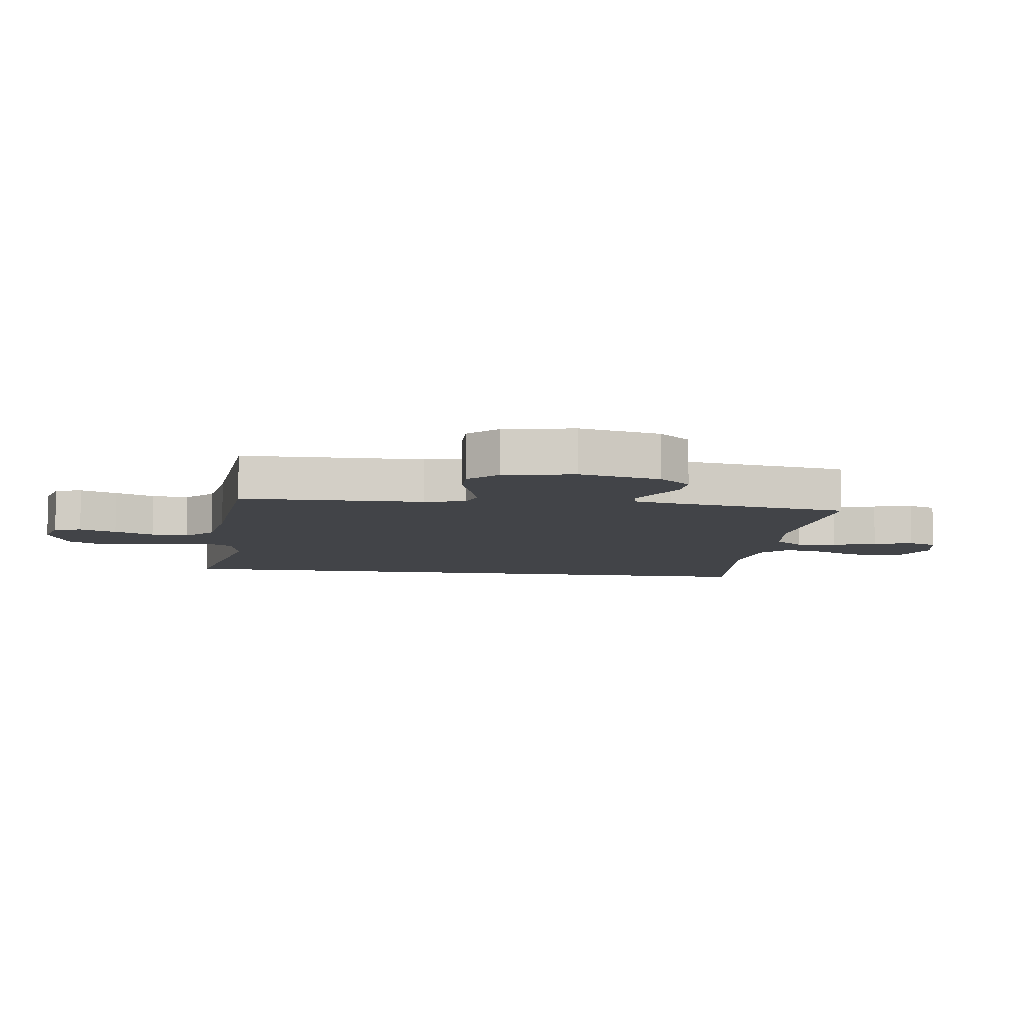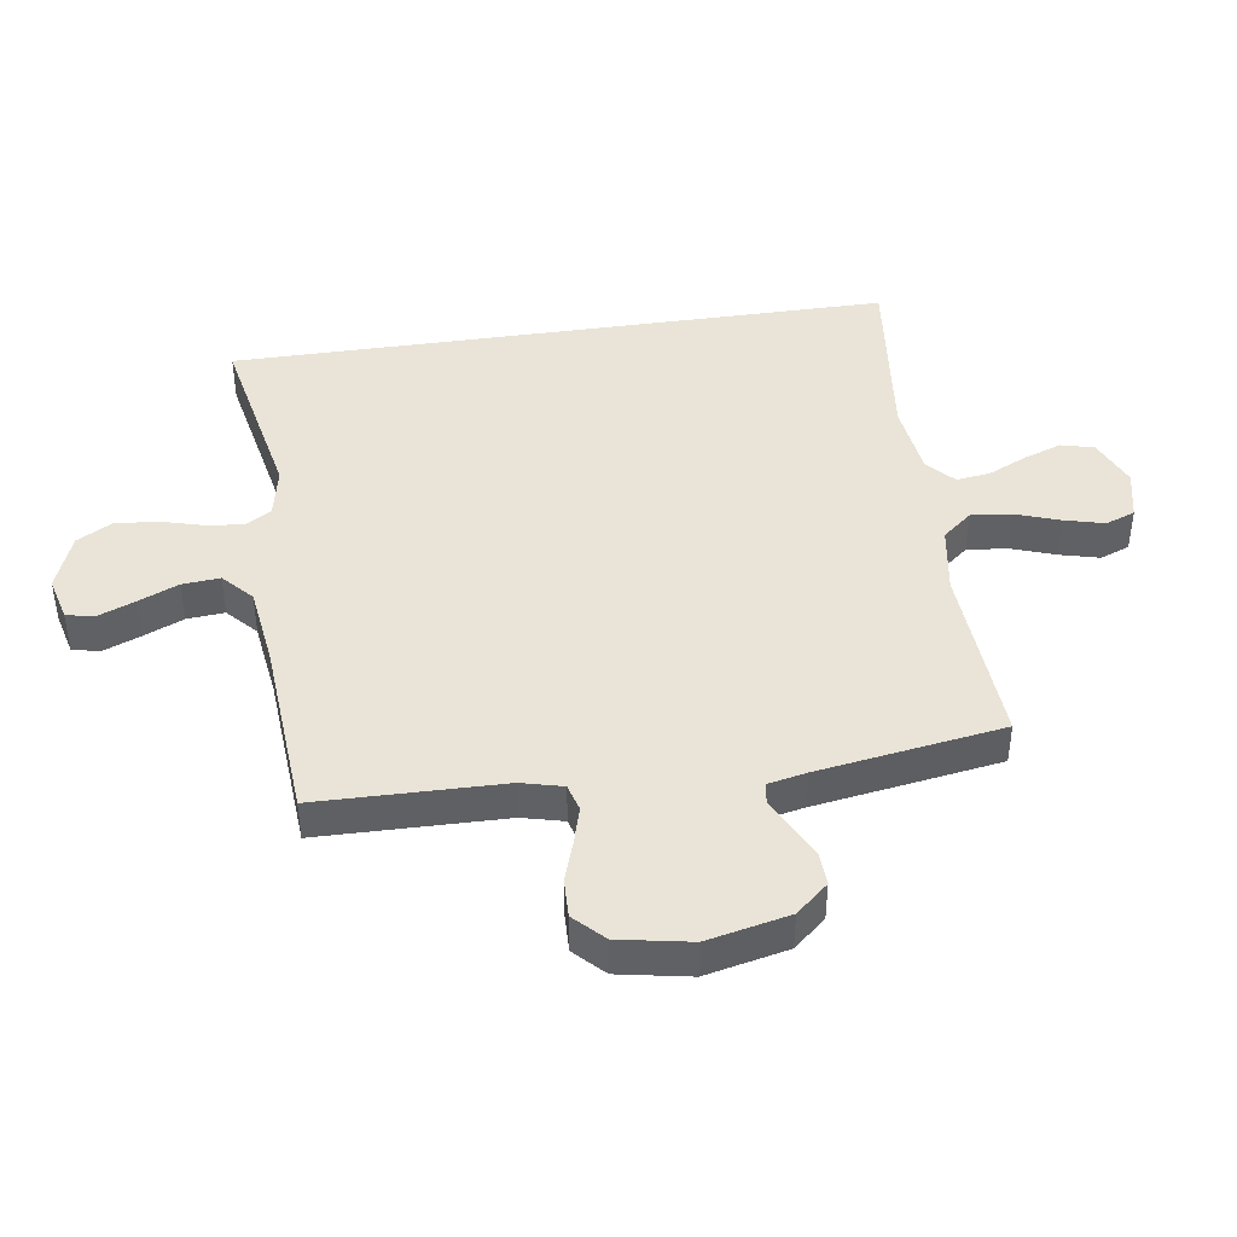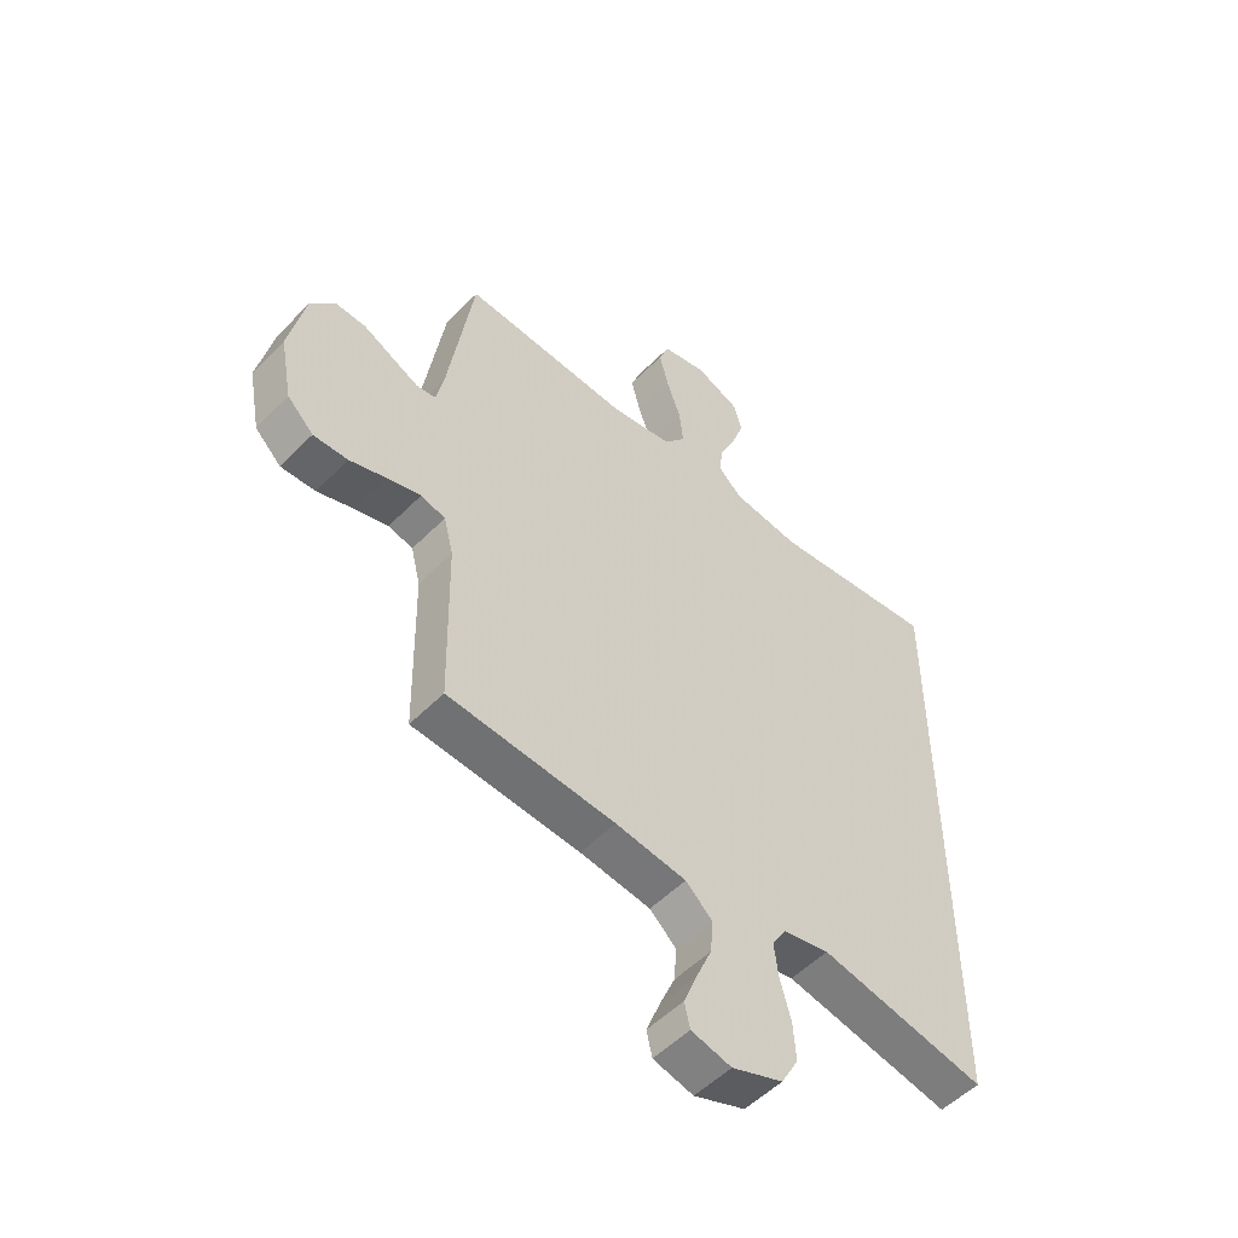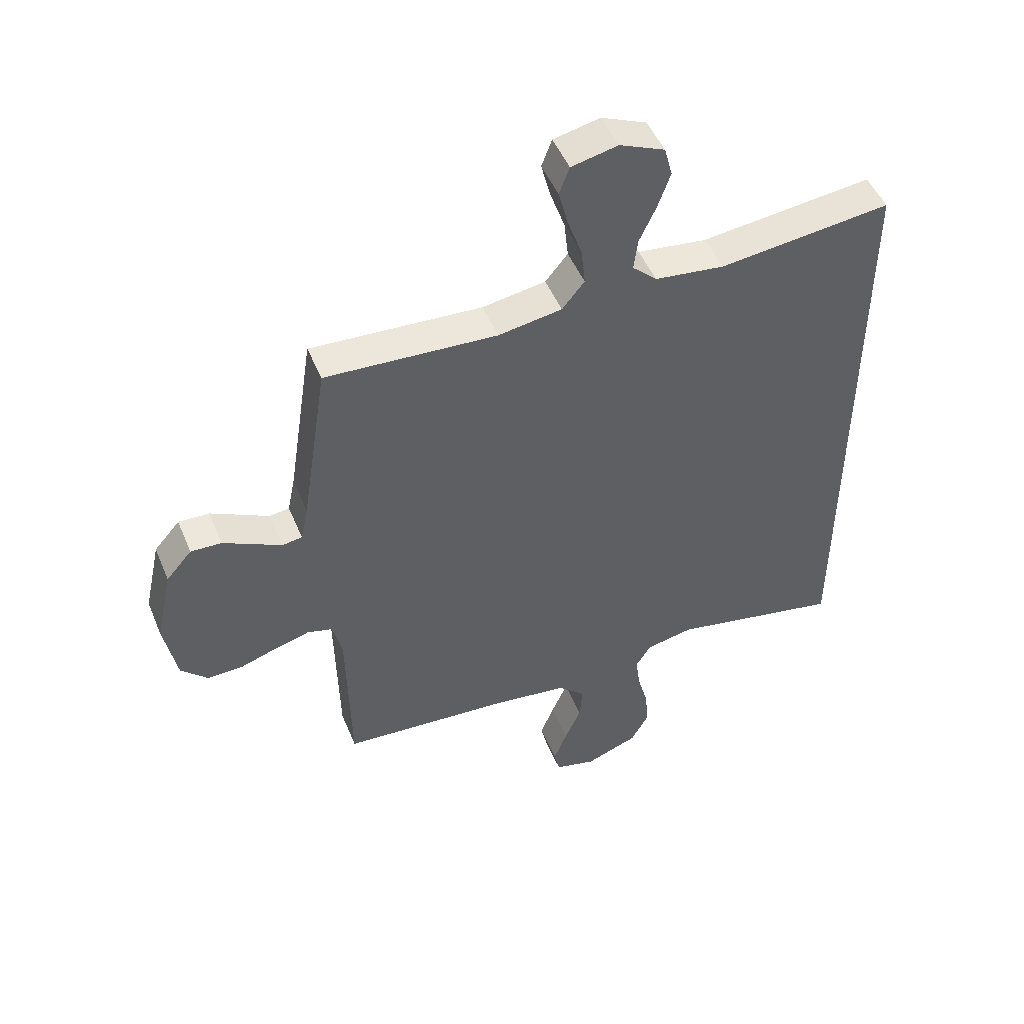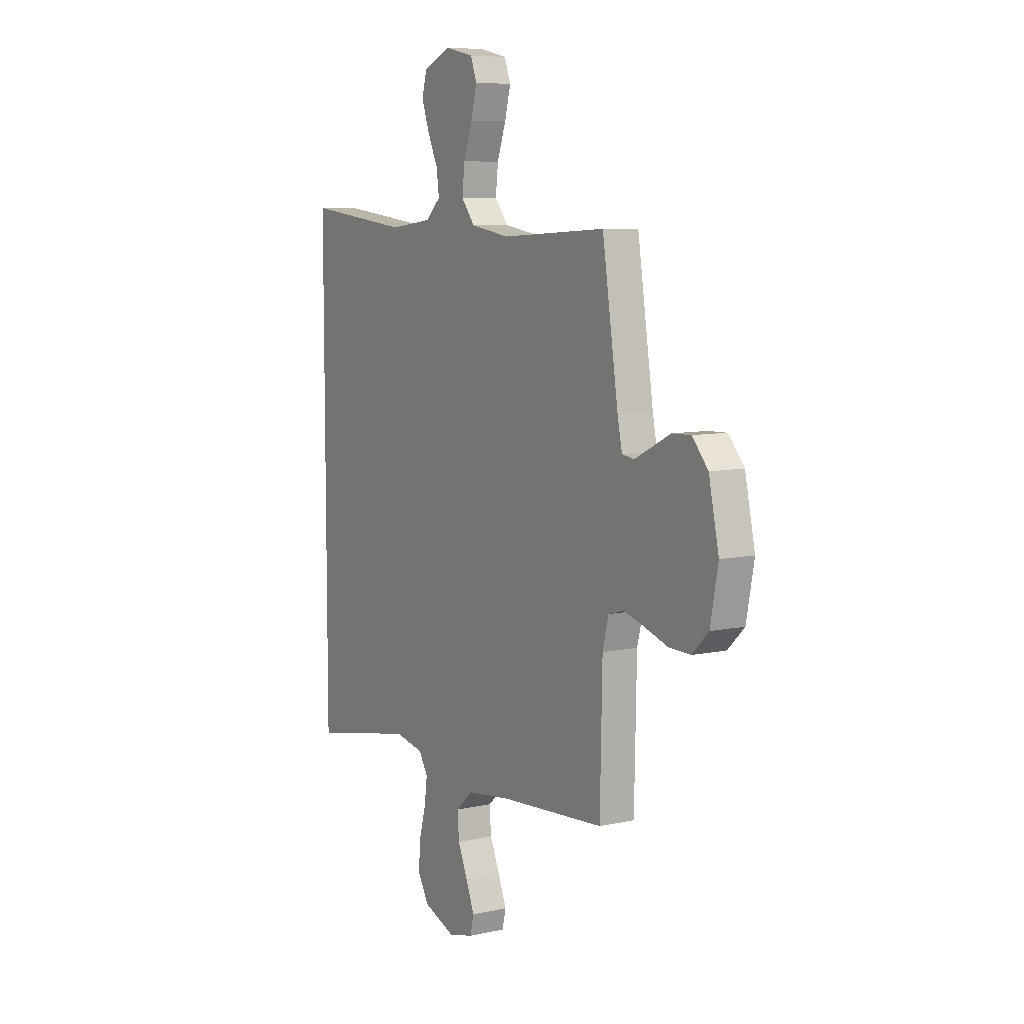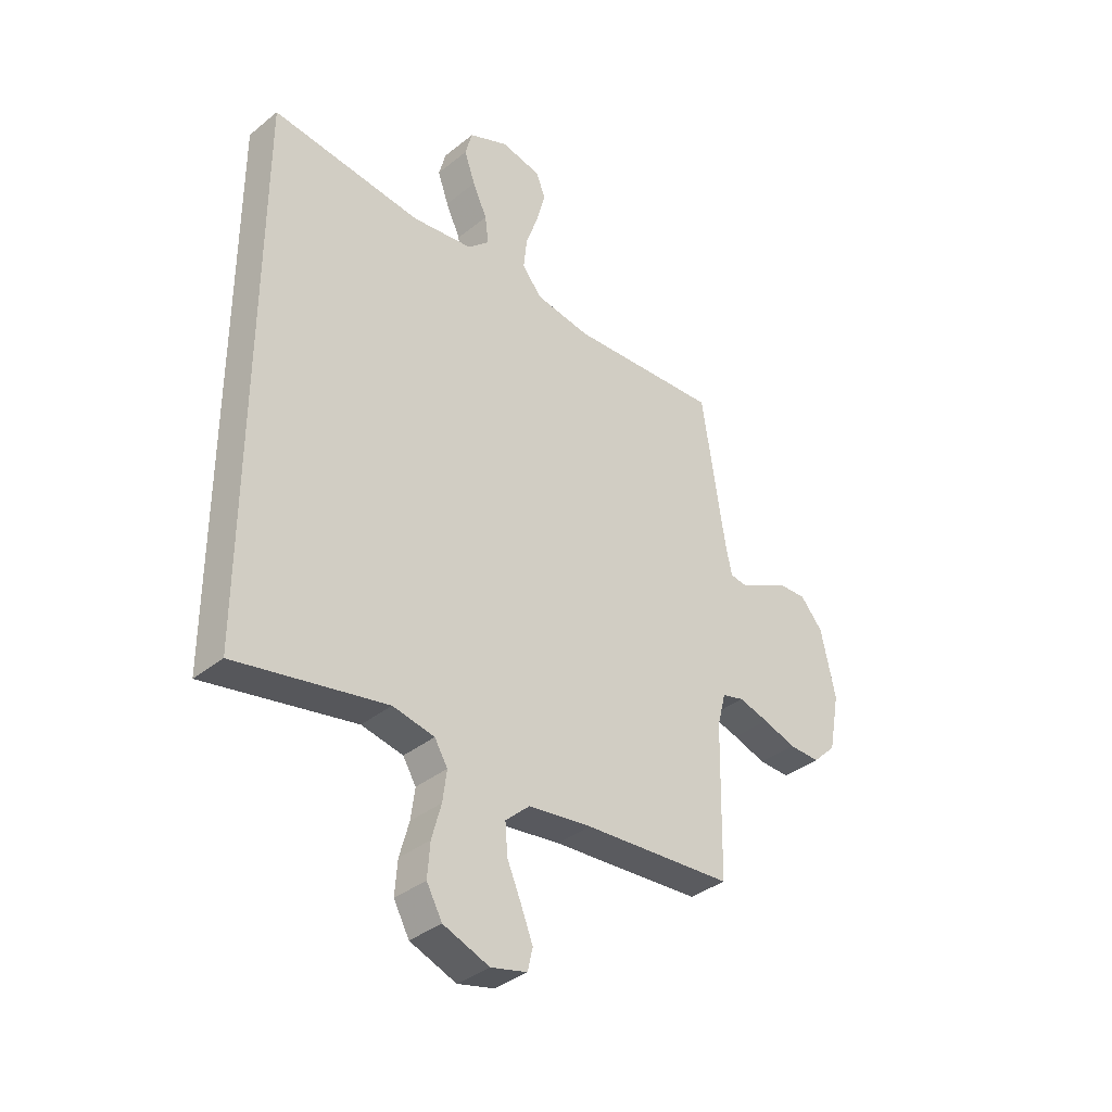
<metadata>
{"format":"obj","ext":"obj","renderer":"f3d","projection":"perspective","resolution":1024,"background":"white","views":[{"elev":-8.0,"azim":-98.0,"up":"+Y"},{"elev":42.9,"azim":-98.5,"up":"+Y"},{"elev":-52.7,"azim":-42.8,"up":"+Z"},{"elev":49.2,"azim":-22.0,"up":"+Z"},{"elev":7.9,"azim":-121.7,"up":"+Z"},{"elev":-36.7,"azim":136.1,"up":"+Z"}]}
</metadata>
<code>
v -0.5 0.07 0.5
v -0.2 0.07 0.483
v -0.089 0.07 0.501
v -0.05 0.07 0.549
v -0.057 0.07 0.614
v -0.082 0.07 0.685
v -0.099 0.07 0.75
v -0.081 0.07 0.798
v 0 0.07 0.816
v 0.079 0.07 0.782
v 0.093 0.07 0.729
v 0.071 0.07 0.667
v 0.042 0.07 0.604
v 0.035 0.07 0.549
v 0.078 0.07 0.509
v 0.2 0.07 0.494
v 0.5 0.07 0.529
v 0.5 0.07 -0.542
v 0.2 0.07 -0.483
v 0.117 0.07 -0.5
v 0.091 0.07 -0.543
v 0.099 0.07 -0.604
v 0.118 0.07 -0.673
v 0.123 0.07 -0.74
v 0.092 0.07 -0.796
v 0 0.07 -0.831
v -0.072 0.07 -0.813
v -0.082 0.07 -0.769
v -0.058 0.07 -0.708
v -0.03 0.07 -0.643
v -0.025 0.07 -0.582
v -0.073 0.07 -0.538
v -0.2 0.07 -0.521
v -0.5 0.07 -0.5
v -0.506 0.07 -0.2
v -0.523 0.07 -0.133
v -0.567 0.07 -0.121
v -0.627 0.07 -0.138
v -0.693 0.07 -0.16
v -0.755 0.07 -0.162
v -0.802 0.07 -0.116
v -0.824 0.07 0
v -0.795 0.07 0.133
v -0.75 0.07 0.185
v -0.696 0.07 0.183
v -0.642 0.07 0.156
v -0.594 0.07 0.132
v -0.559 0.07 0.137
v -0.546 0.07 0.2
v -0.5 0 0.5
v -0.2 0 0.483
v -0.089 0 0.501
v -0.05 0 0.549
v -0.057 0 0.614
v -0.082 0 0.685
v -0.099 0 0.75
v -0.081 0 0.798
v 0 0 0.816
v 0.079 0 0.782
v 0.093 0 0.729
v 0.071 0 0.667
v 0.042 0 0.604
v 0.035 0 0.549
v 0.078 0 0.509
v 0.2 0 0.494
v 0.5 0 0.529
v 0.5 0 -0.542
v 0.2 0 -0.483
v 0.117 0 -0.5
v 0.091 0 -0.543
v 0.099 0 -0.604
v 0.118 0 -0.673
v 0.123 0 -0.74
v 0.092 0 -0.796
v 0 0 -0.831
v -0.072 0 -0.813
v -0.082 0 -0.769
v -0.058 0 -0.708
v -0.03 0 -0.643
v -0.025 0 -0.582
v -0.073 0 -0.538
v -0.2 0 -0.521
v -0.5 0 -0.5
v -0.506 0 -0.2
v -0.523 0 -0.133
v -0.567 0 -0.121
v -0.627 0 -0.138
v -0.693 0 -0.16
v -0.755 0 -0.162
v -0.802 0 -0.116
v -0.824 0 0
v -0.795 0 0.133
v -0.75 0 0.185
v -0.696 0 0.183
v -0.642 0 0.156
v -0.594 0 0.132
v -0.559 0 0.137
v -0.546 0 0.2
f 43 44 45 46
f 43 46 47
f 42 43 47
f 41 42 47 48
f 38 39 40 41
f 37 38 41 48
f 33 34 35
f 32 33 35 36
f 27 28 29 30
f 25 26 27 30
f 25 30 31
f 22 23 24 25
f 21 22 25 31
f 20 21 31 32
f 16 17 18 19
f 15 16 19 20
f 14 15 20 32
f 10 11 12 13
f 8 9 10 13
f 8 13 14
f 5 6 7 8
f 5 8 14
f 4 5 14
f 3 4 14 32
f 49 1 2
f 36 37 48 49
f 32 36 49
f 2 3 32 49
f 95 94 93 92
f 96 95 92
f 96 92 91
f 97 96 91 90
f 90 89 88 87
f 97 90 87 86
f 84 83 82
f 85 84 82 81
f 79 78 77 76
f 79 76 75 74
f 80 79 74
f 74 73 72 71
f 80 74 71 70
f 81 80 70 69
f 68 67 66 65
f 69 68 65 64
f 81 69 64 63
f 62 61 60 59
f 62 59 58 57
f 63 62 57
f 57 56 55 54
f 63 57 54
f 63 54 53
f 81 63 53 52
f 51 50 98
f 98 97 86 85
f 98 85 81
f 98 81 52 51
f 1 50 51 2
f 2 51 52 3
f 3 52 53 4
f 4 53 54 5
f 5 54 55 6
f 6 55 56 7
f 7 56 57 8
f 8 57 58 9
f 9 58 59 10
f 10 59 60 11
f 11 60 61 12
f 12 61 62 13
f 13 62 63 14
f 14 63 64 15
f 15 64 65 16
f 16 65 66 17
f 17 66 67 18
f 18 67 68 19
f 19 68 69 20
f 20 69 70 21
f 21 70 71 22
f 22 71 72 23
f 23 72 73 24
f 24 73 74 25
f 25 74 75 26
f 26 75 76 27
f 27 76 77 28
f 28 77 78 29
f 29 78 79 30
f 30 79 80 31
f 31 80 81 32
f 32 81 82 33
f 33 82 83 34
f 34 83 84 35
f 35 84 85 36
f 36 85 86 37
f 37 86 87 38
f 38 87 88 39
f 39 88 89 40
f 40 89 90 41
f 41 90 91 42
f 42 91 92 43
f 43 92 93 44
f 44 93 94 45
f 45 94 95 46
f 46 95 96 47
f 47 96 97 48
f 48 97 98 49
f 49 98 50 1

</code>
